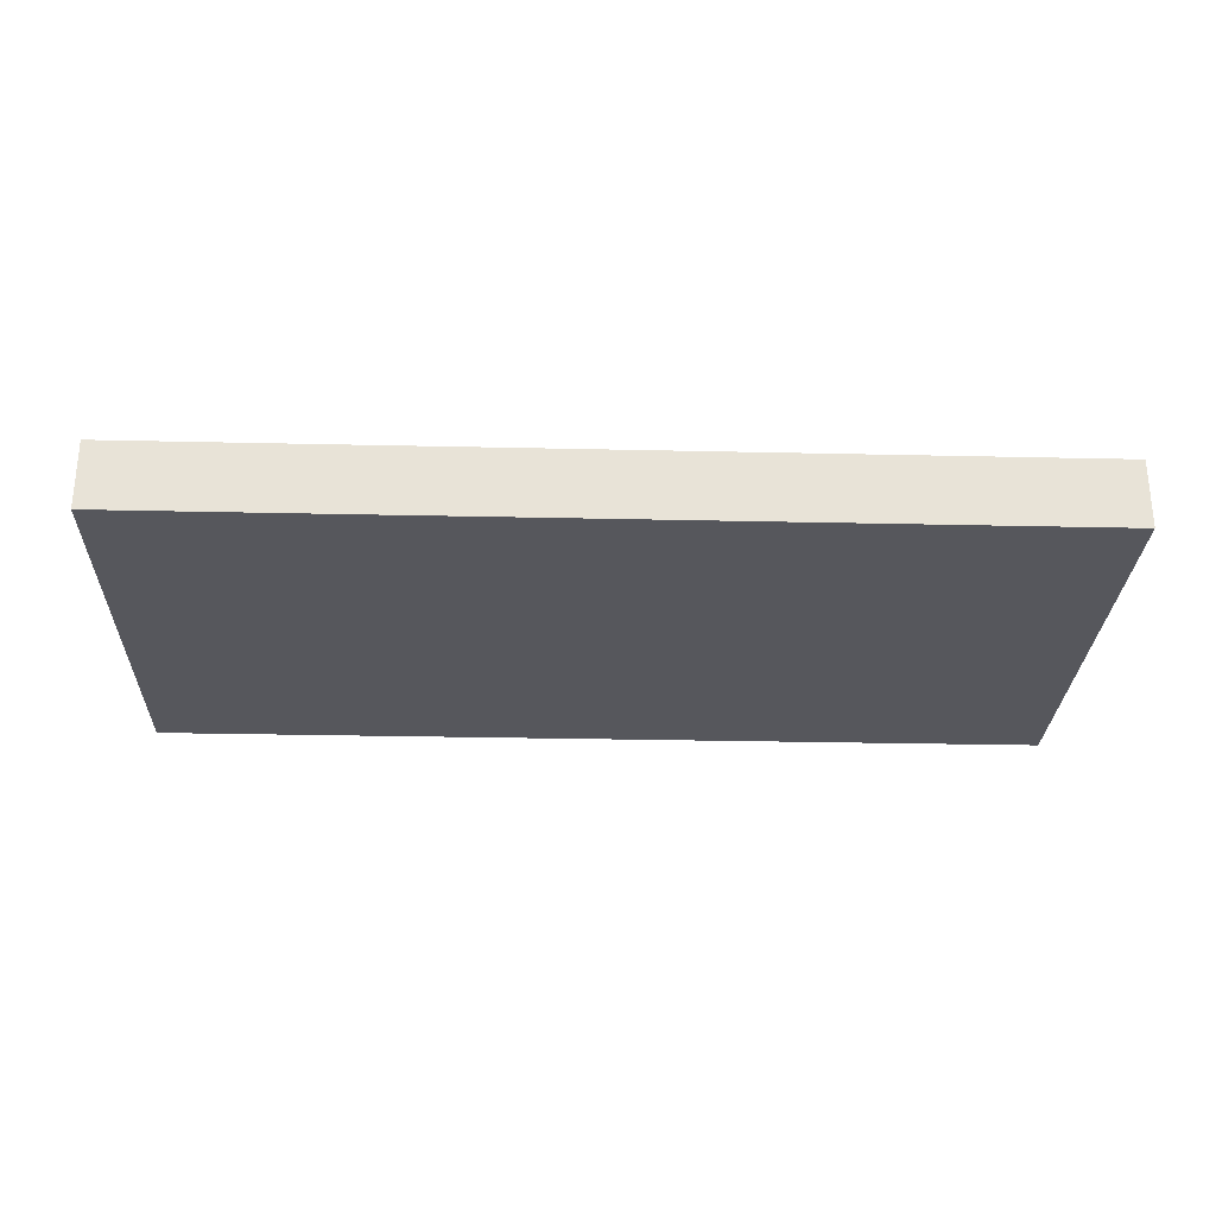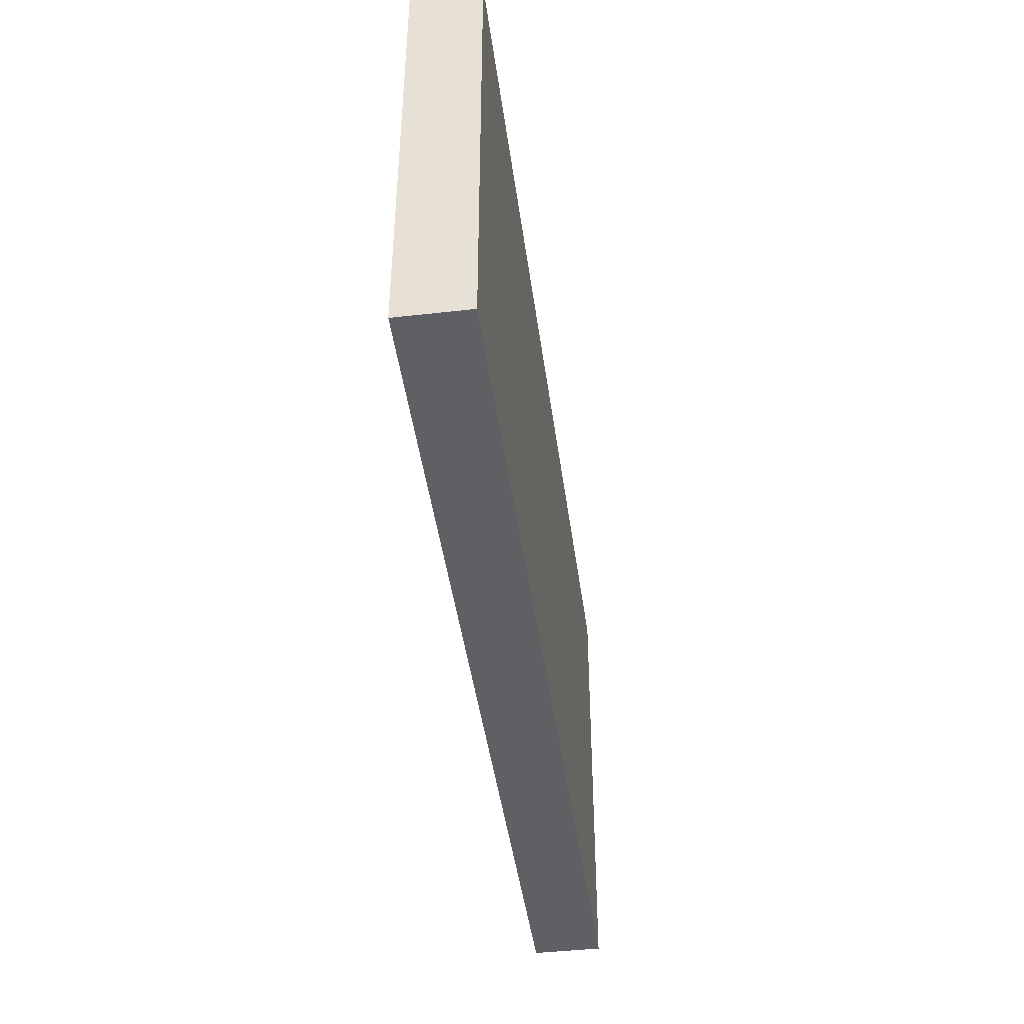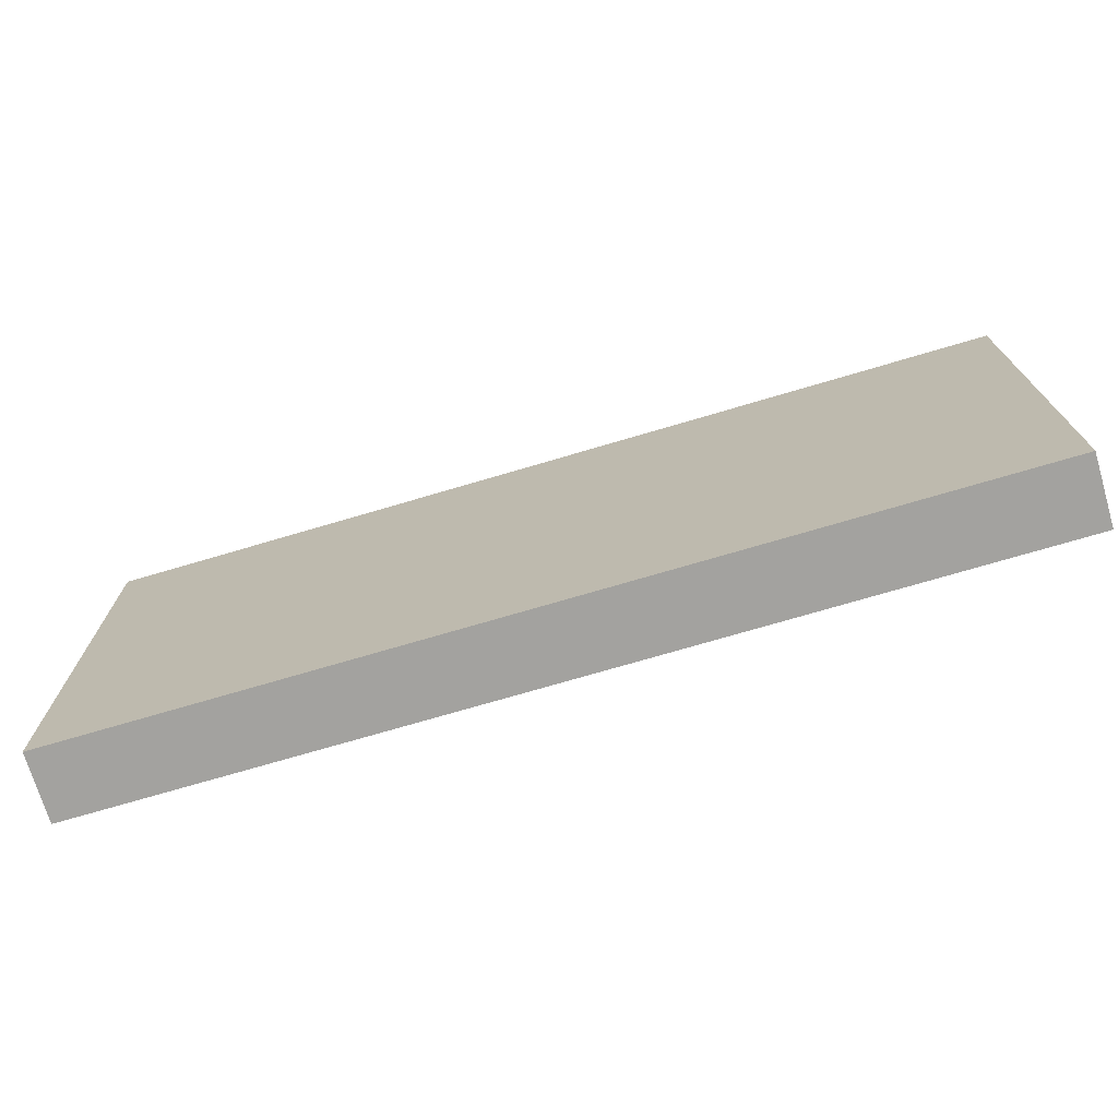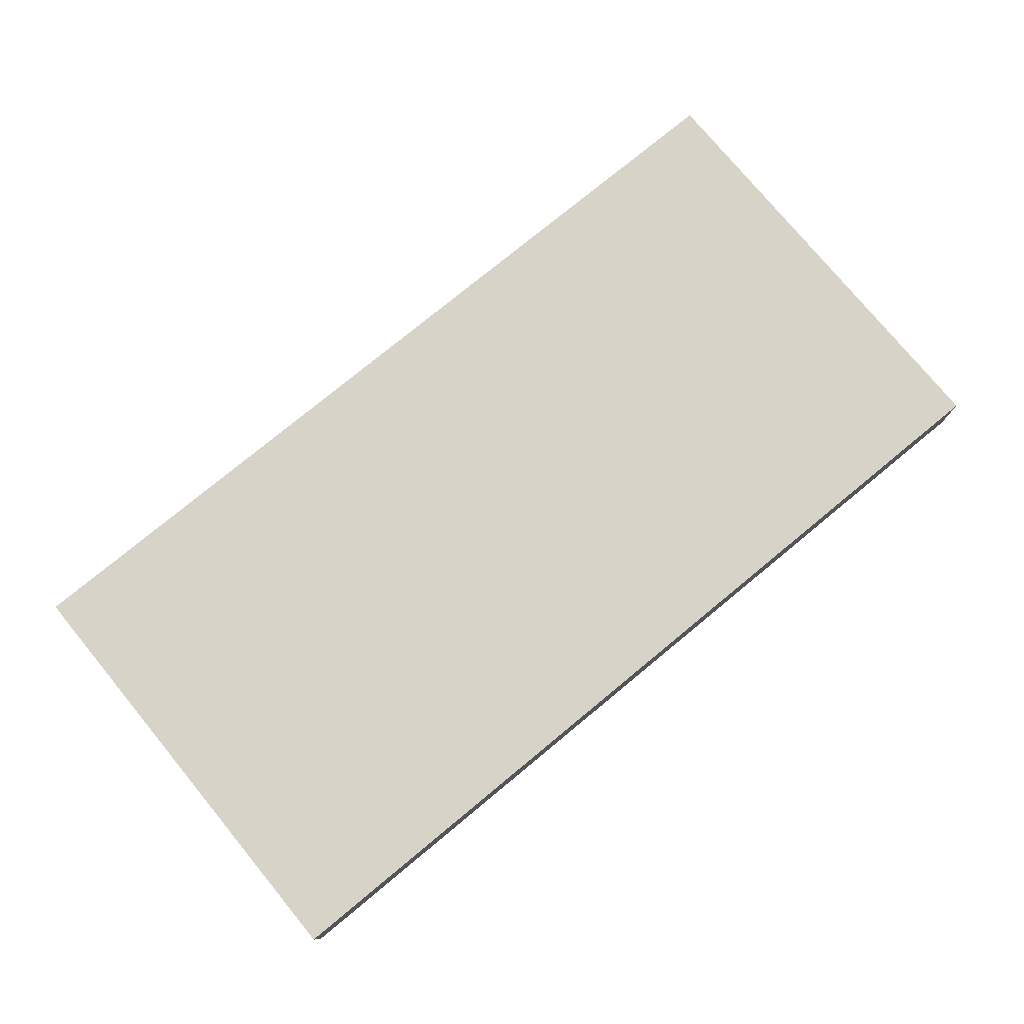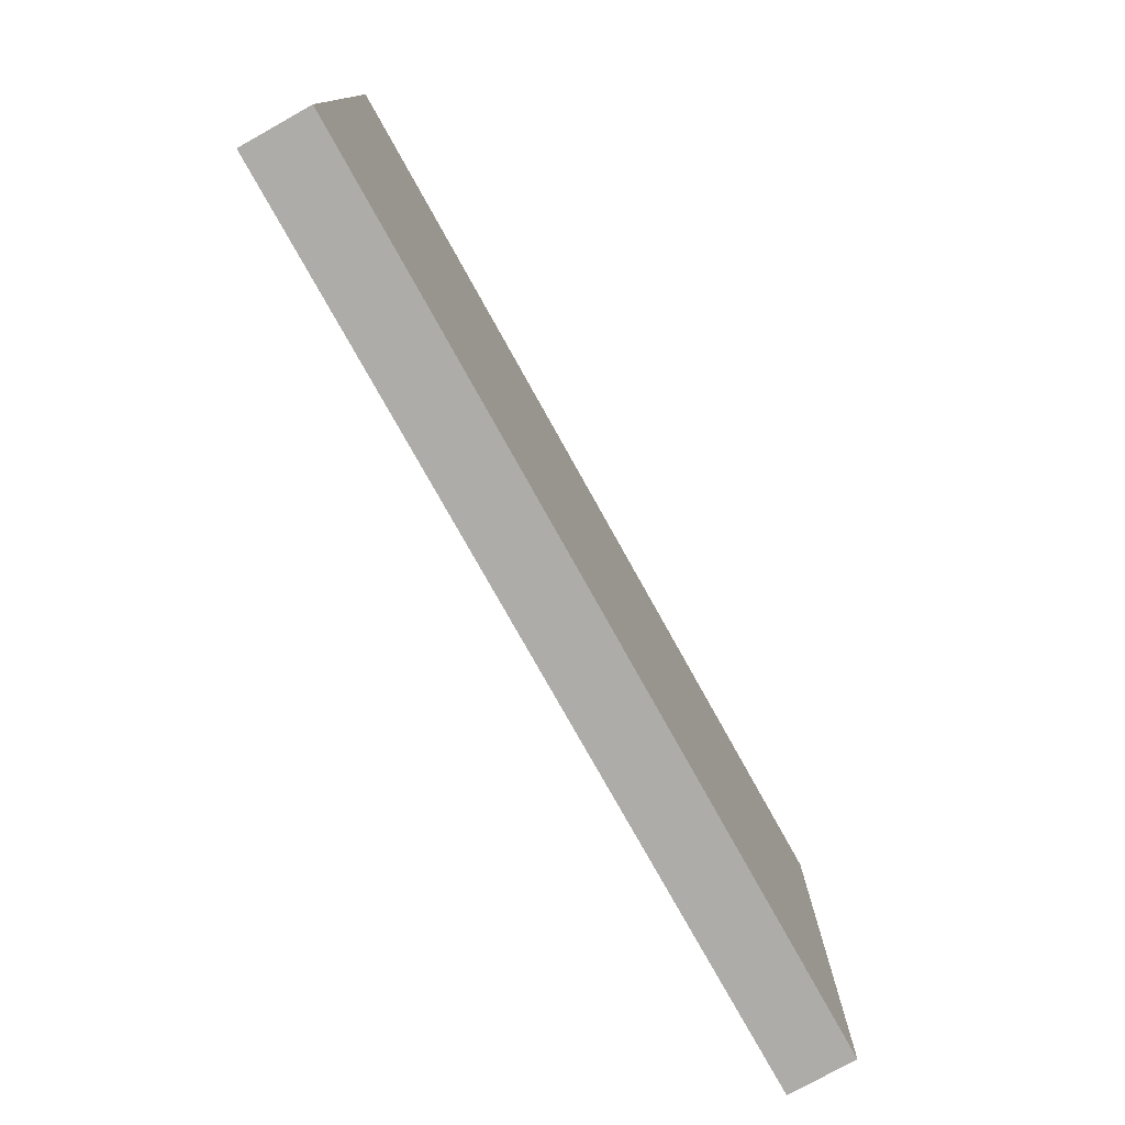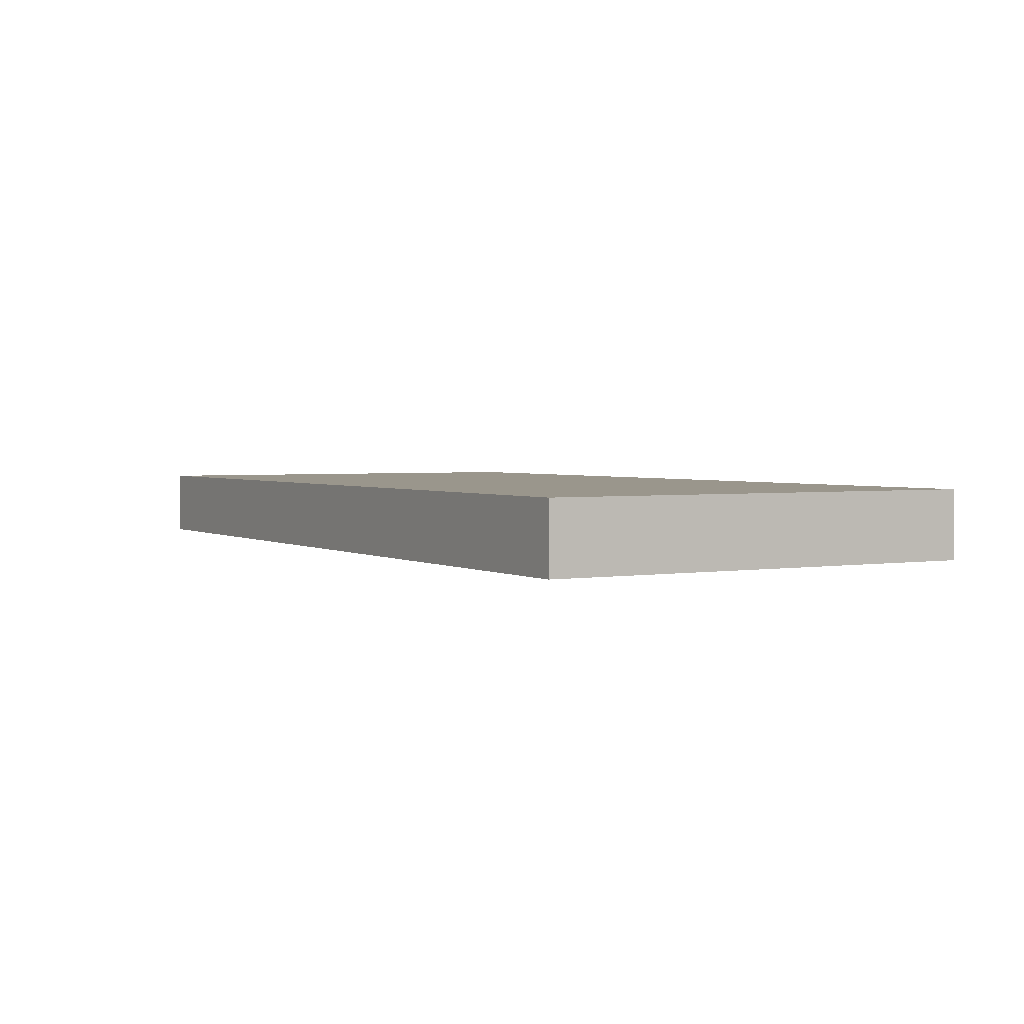
<metadata>
{"format":"obj","ext":"obj","renderer":"f3d","projection":"perspective","resolution":1024,"background":"white","views":[{"elev":-27.5,"azim":-2.0,"up":"+Z"},{"elev":-44.1,"azim":97.6,"up":"+Y"},{"elev":-72.5,"azim":16.5,"up":"+Y"},{"elev":76.9,"azim":140.5,"up":"+Z"},{"elev":-76.8,"azim":119.1,"up":"+Y"},{"elev":2.5,"azim":-120.0,"up":"+Z"}]}
</metadata>
<code>
o wall_tiles_B_Cube.437
v -1 1 -1
v 1 1 -1
v -1 1 -0.85
v 1 1 -0.85
v -1 2 -1
v 1 2 -1
v 1 2 -0.85
v -1 2 -0.85
v -0.5 1 -1
v 0 1 -1
v 0.5 1 -1
v 0.5 1 -0.85
v 0 1 -0.85
v -0.5 1 -0.85
v -0.5 2 -1
v 0 2 -1
v 0.5 2 -1
v 0.5 2 -0.85
v 0 2 -0.85
v -0.5 2 -0.85
v -1 1.5 -0.85
v -1 1.5 -1
v 1 1.5 -1
v 1 1.5 -0.85
v -0.5 1.5 -0.85
v 0 1.5 -0.85
v 0.5 1.5 -0.85
v 0.5 1.5 -1
v 0 1.5 -1
v -0.5 1.5 -1
f 9 14 3 1
f 15 5 8 20
f 22 21 8 5
f 30 22 5 15
f 24 23 6 7
f 27 24 7 18
f 21 25 20 8
f 25 26 19 20
f 26 27 18 19
f 23 28 17 6
f 28 29 16 17
f 29 30 15 16
f 6 17 18 7
f 17 16 19 18
f 16 15 20 19
f 2 4 12 11
f 11 12 13 10
f 10 13 14 9
f 10 9 30 29
f 11 10 29 28
f 2 11 28 23
f 13 12 27 26
f 14 13 26 25
f 3 14 25 21
f 12 4 24 27
f 4 2 23 24
f 9 1 22 30
f 1 3 21 22

</code>
